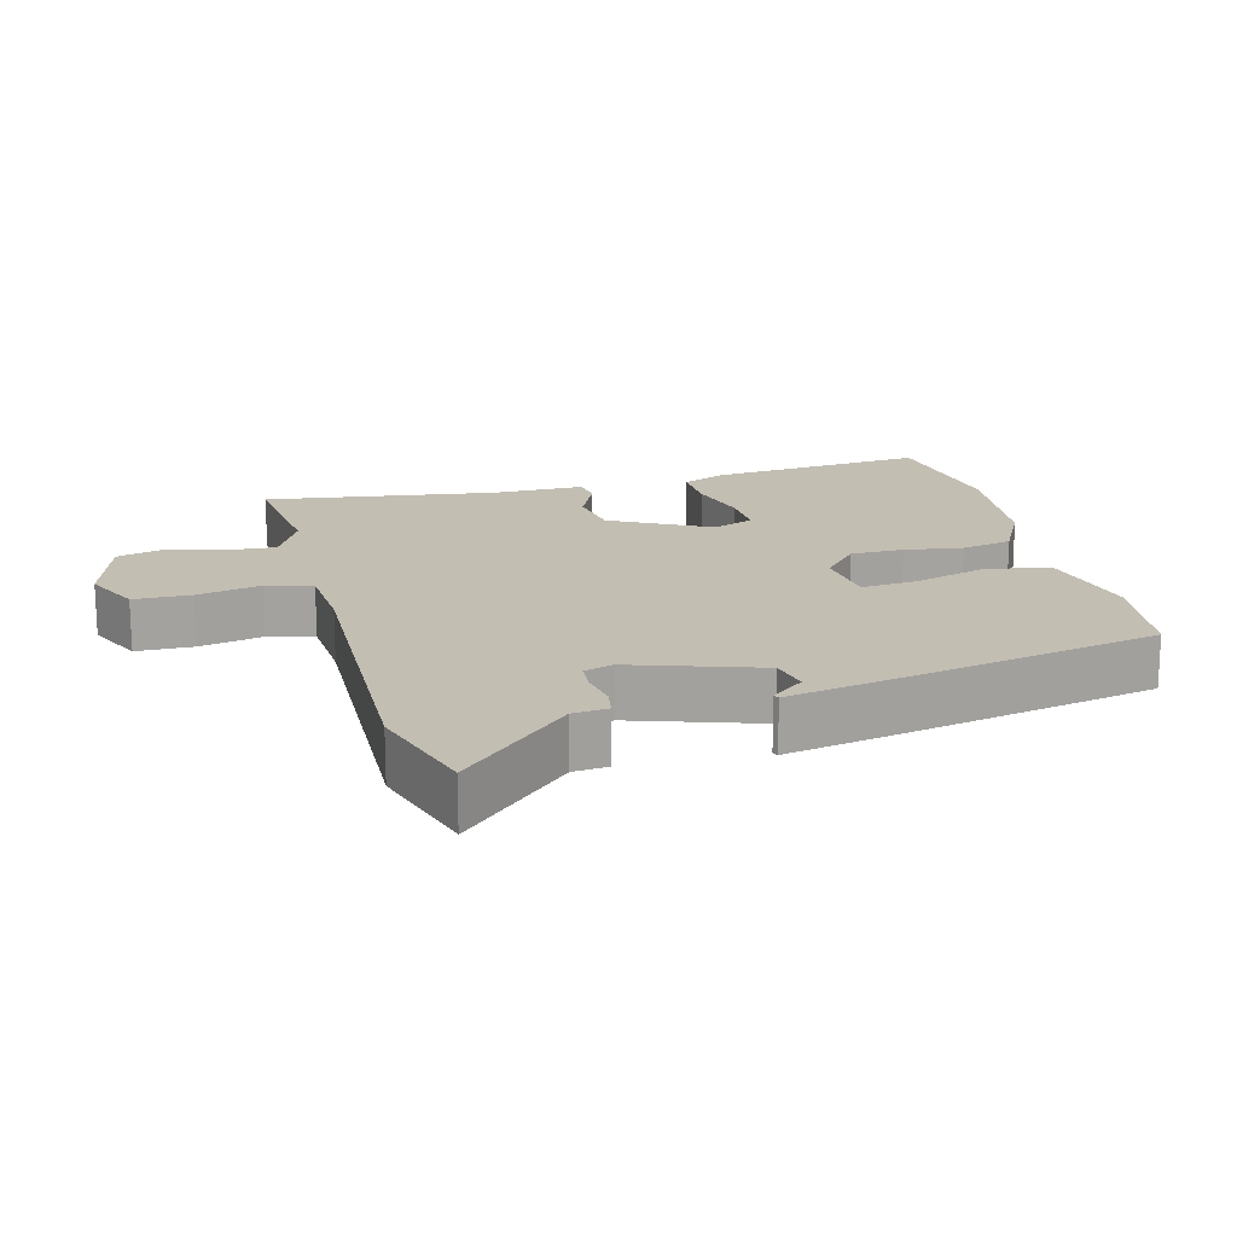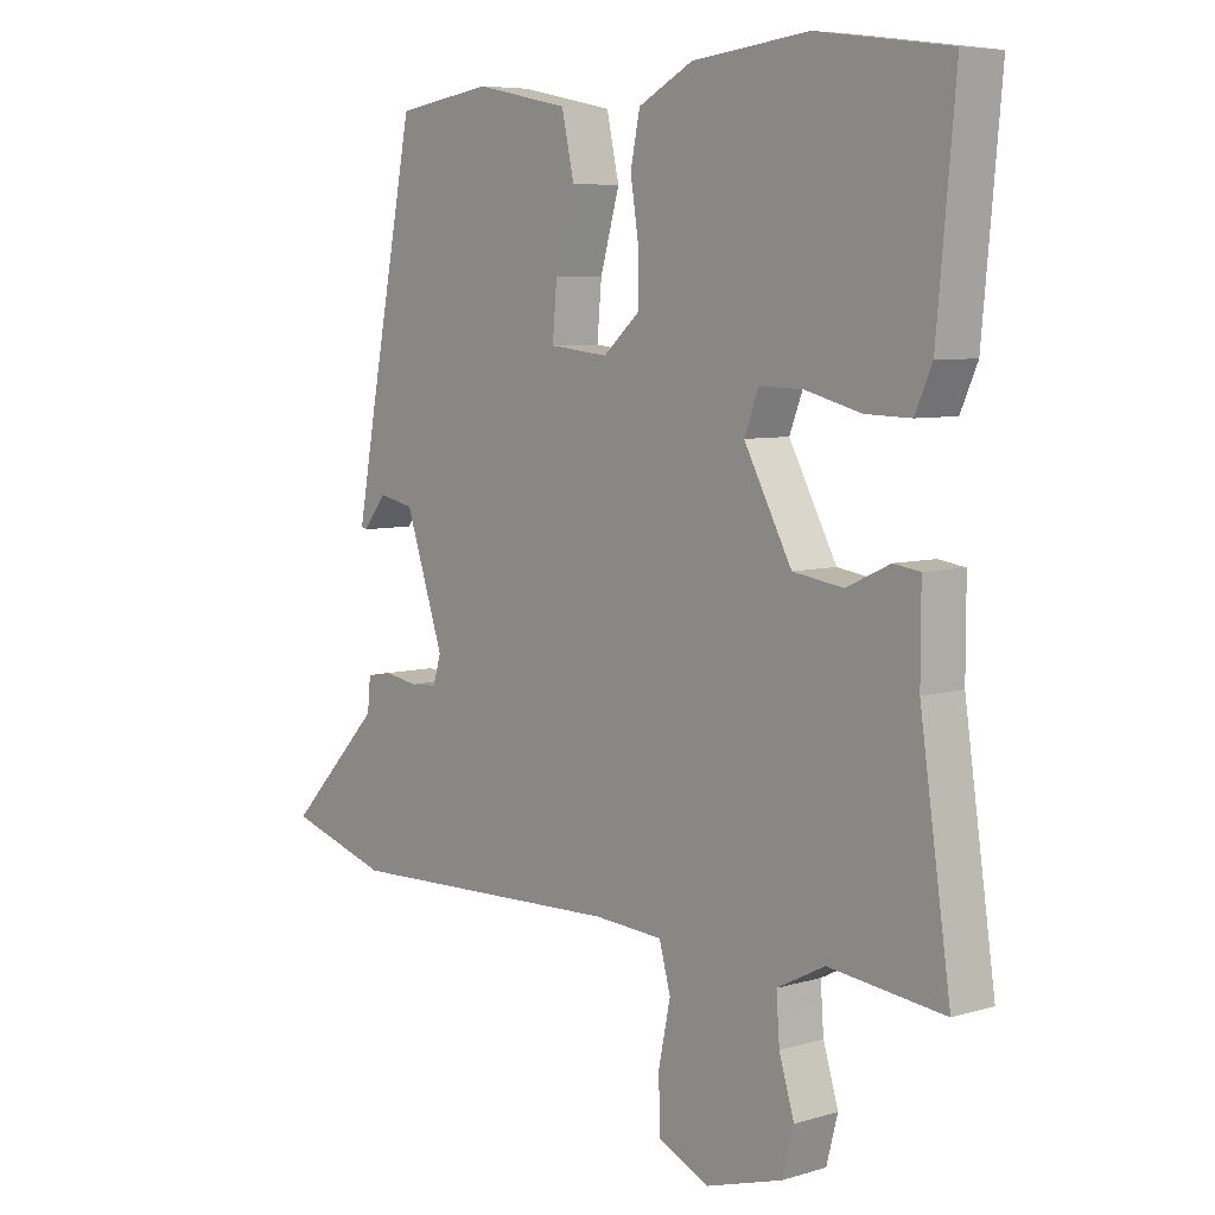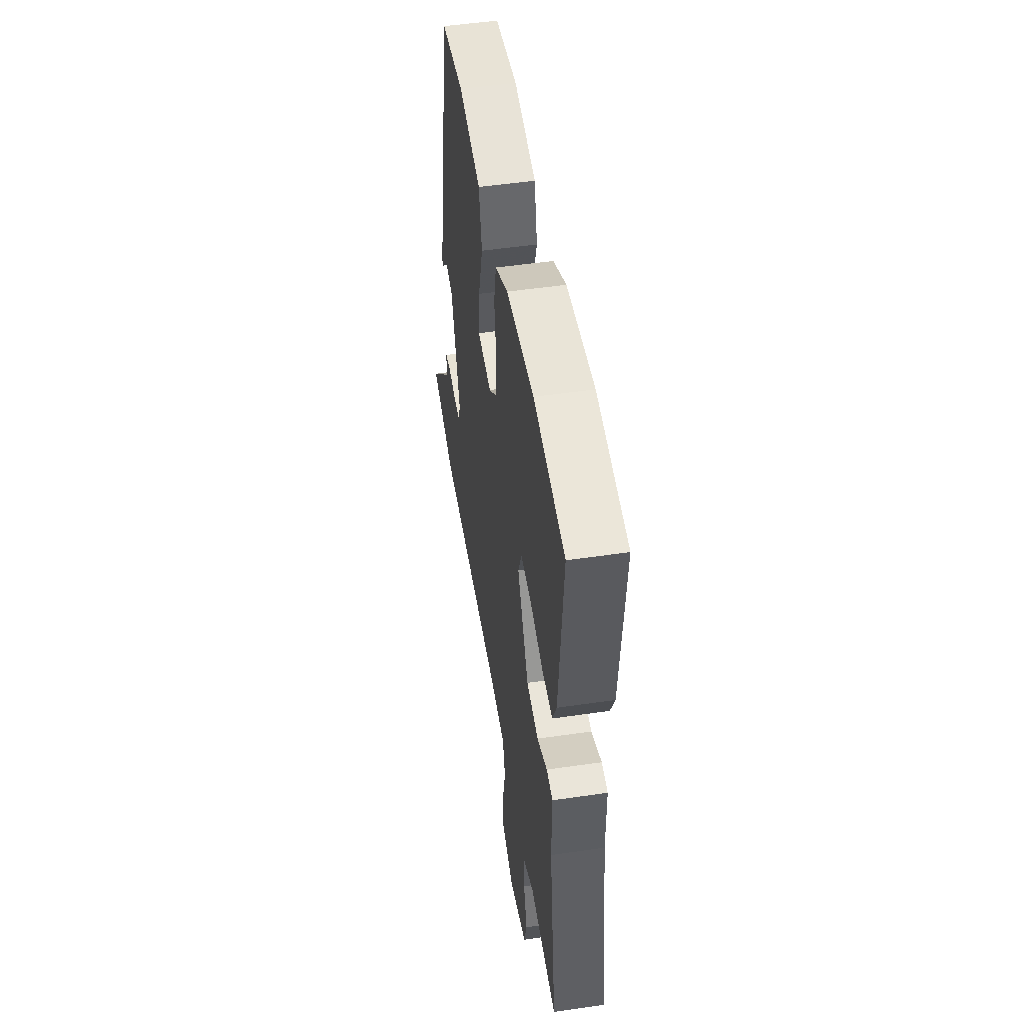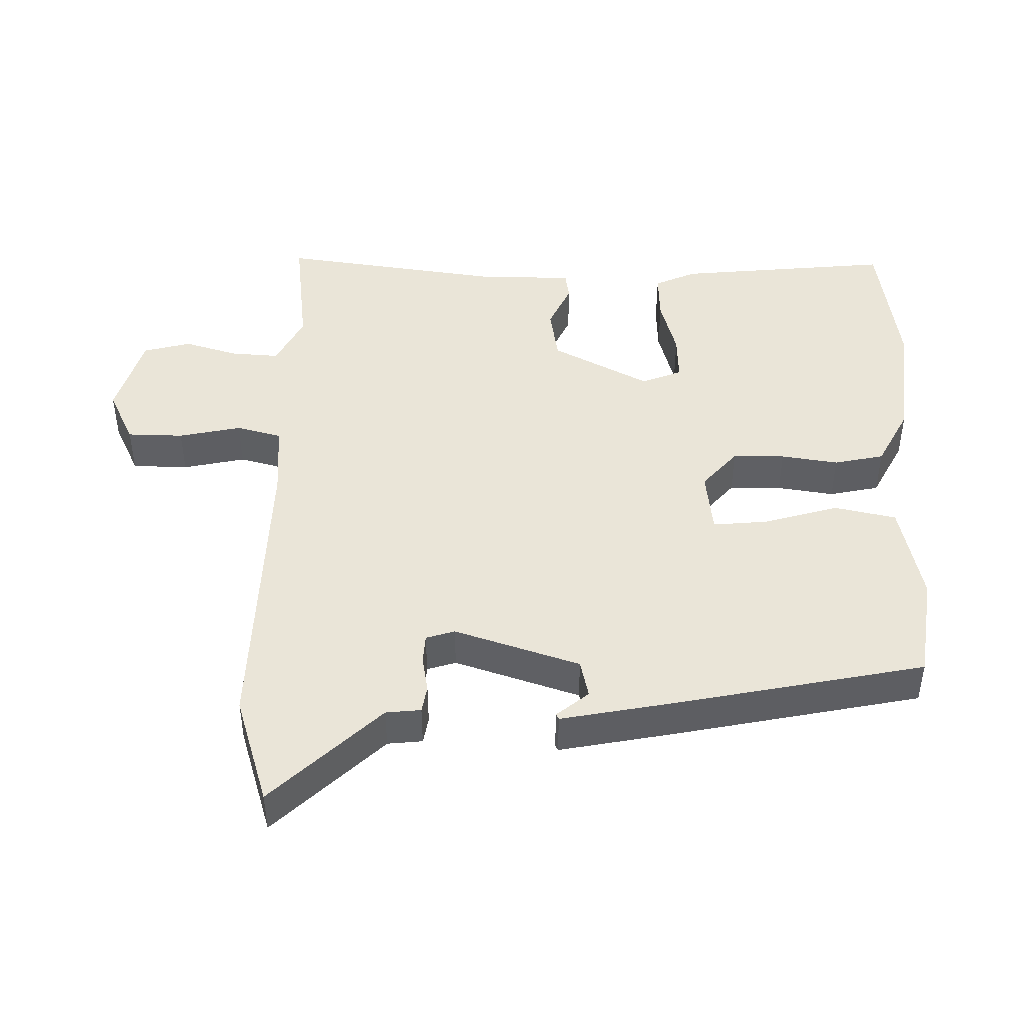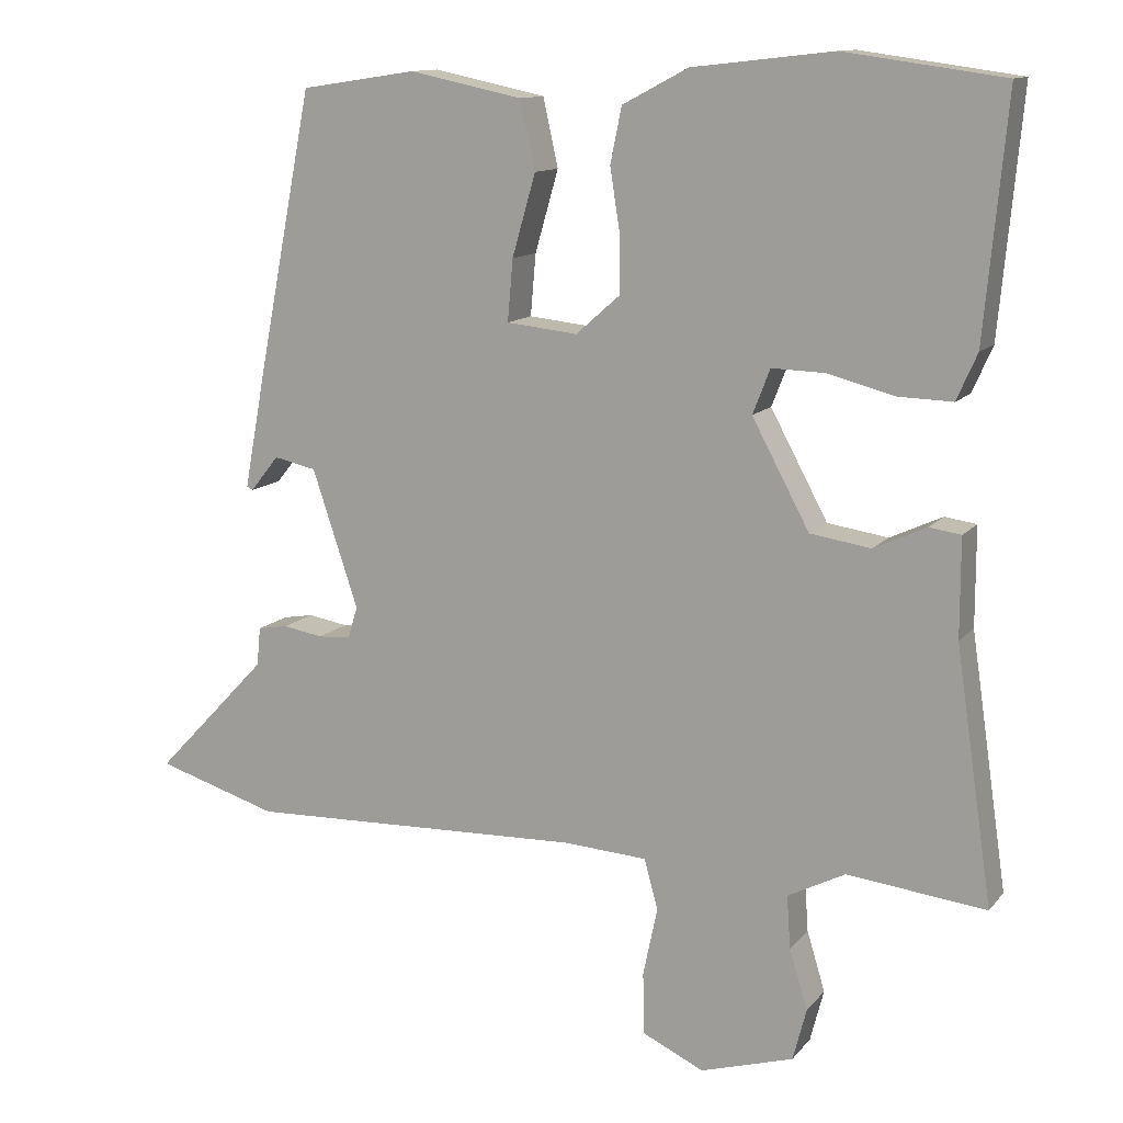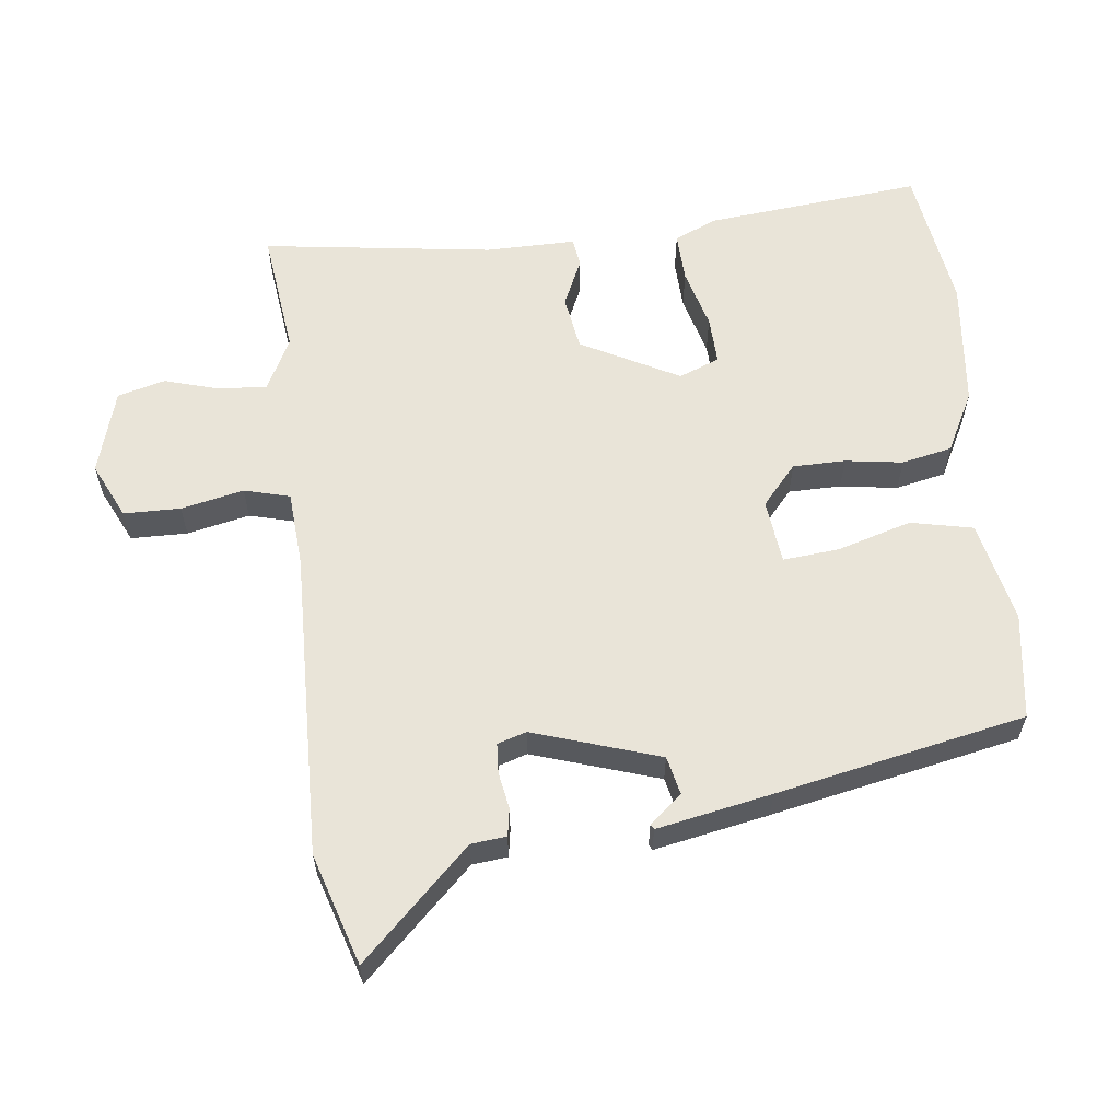
<metadata>
{"format":"obj","ext":"obj","renderer":"f3d","projection":"perspective","resolution":1024,"background":"white","views":[{"elev":17.5,"azim":-105.0,"up":"+Y"},{"elev":6.6,"azim":48.9,"up":"+Z"},{"elev":50.6,"azim":80.9,"up":"+Z"},{"elev":45.2,"azim":-89.4,"up":"+Y"},{"elev":12.3,"azim":23.8,"up":"+Z"},{"elev":60.0,"azim":-97.1,"up":"+Y"}]}
</metadata>
<code>
v 0.312 0.07 0.526
v 0.522 0.07 0.497
v 0.493 0.07 0.182
v 0.466 0.07 0.121
v 0.394 0.07 0.123
v 0.306 0.07 0.146
v 0.236 0.07 0.148
v 0.213 0.07 0.089
v 0.289 0.07 -0.052
v 0.369 0.07 -0.064
v 0.438 0.07 -0.032
v 0.48 0.07 -0.038
v 0.48 0.07 -0.168
v 0.529 0.07 -0.502
v 0.346 0.07 -0.481
v 0.27 0.07 -0.52
v 0.275 0.07 -0.59
v 0.299 0.07 -0.669
v 0.281 0.07 -0.738
v 0.158 0.07 -0.775
v 0.077 0.07 -0.737
v 0.075 0.07 -0.655
v 0.094 0.07 -0.564
v 0.076 0.07 -0.498
v -0.034 0.07 -0.491
v -0.481 0.07 -0.506
v -0.642 0.07 -0.457
v -0.492 0.07 -0.299
v -0.487 0.07 -0.248
v -0.447 0.07 -0.241
v -0.394 0.07 -0.25
v -0.351 0.07 -0.247
v -0.338 0.07 -0.205
v -0.399 0.07 -0.023
v -0.455 0.07 -0.011
v -0.493 0.07 -0.058
v -0.501 0.07 -0.054
v -0.47 0.07 0.112
v -0.399 0.07 0.473
v -0.246 0.07 0.496
v -0.097 0.07 0.465
v -0.077 0.07 0.375
v -0.108 0.07 0.267
v -0.115 0.07 0.186
v -0.021 0.07 0.176
v 0.037 0.07 0.227
v 0.037 0.07 0.303
v 0.024 0.07 0.386
v 0.039 0.07 0.459
v 0.126 0.07 0.505
v 0.312 0 0.526
v 0.522 0 0.497
v 0.493 0 0.182
v 0.466 0 0.121
v 0.394 0 0.123
v 0.306 0 0.146
v 0.236 0 0.148
v 0.213 0 0.089
v 0.289 0 -0.052
v 0.369 0 -0.064
v 0.438 0 -0.032
v 0.48 0 -0.038
v 0.48 0 -0.168
v 0.529 0 -0.502
v 0.346 0 -0.481
v 0.27 0 -0.52
v 0.275 0 -0.59
v 0.299 0 -0.669
v 0.281 0 -0.738
v 0.158 0 -0.775
v 0.077 0 -0.737
v 0.075 0 -0.655
v 0.094 0 -0.564
v 0.076 0 -0.498
v -0.034 0 -0.491
v -0.481 0 -0.506
v -0.642 0 -0.457
v -0.492 0 -0.299
v -0.487 0 -0.248
v -0.447 0 -0.241
v -0.394 0 -0.25
v -0.351 0 -0.247
v -0.338 0 -0.205
v -0.399 0 -0.023
v -0.455 0 -0.011
v -0.493 0 -0.058
v -0.501 0 -0.054
v -0.47 0 0.112
v -0.399 0 0.473
v -0.246 0 0.496
v -0.097 0 0.465
v -0.077 0 0.375
v -0.108 0 0.267
v -0.115 0 0.186
v -0.021 0 0.176
v 0.037 0 0.227
v 0.037 0 0.303
v 0.024 0 0.386
v 0.039 0 0.459
v 0.126 0 0.505
f 47 48 49 50
f 46 47 50 1
f 40 41 42 43
f 40 43 44
f 39 40 44
f 38 39 44
f 35 36 37 38
f 34 35 38 44
f 33 34 44 45
f 28 29 30 31
f 28 31 32
f 25 26 27 28
f 24 25 28 32
f 20 21 22 23
f 20 23 24
f 17 18 19 20
f 16 17 20 24
f 15 16 24 32
f 13 14 15 32
f 10 11 12 13
f 9 10 13 32
f 3 4 5 6
f 3 6 7
f 46 1 2 3
f 46 3 7
f 45 46 7 8
f 32 33 45
f 8 9 32 45
f 100 99 98 97
f 51 100 97 96
f 93 92 91 90
f 94 93 90
f 94 90 89
f 94 89 88
f 88 87 86 85
f 94 88 85 84
f 95 94 84 83
f 81 80 79 78
f 82 81 78
f 78 77 76 75
f 82 78 75 74
f 73 72 71 70
f 74 73 70
f 70 69 68 67
f 74 70 67 66
f 82 74 66 65
f 82 65 64 63
f 63 62 61 60
f 82 63 60 59
f 56 55 54 53
f 57 56 53
f 53 52 51 96
f 57 53 96
f 58 57 96 95
f 95 83 82
f 95 82 59 58
f 1 51 52 2
f 2 52 53 3
f 3 53 54 4
f 4 54 55 5
f 5 55 56 6
f 6 56 57 7
f 7 57 58 8
f 8 58 59 9
f 9 59 60 10
f 10 60 61 11
f 11 61 62 12
f 12 62 63 13
f 13 63 64 14
f 14 64 65 15
f 15 65 66 16
f 16 66 67 17
f 17 67 68 18
f 18 68 69 19
f 19 69 70 20
f 20 70 71 21
f 21 71 72 22
f 22 72 73 23
f 23 73 74 24
f 24 74 75 25
f 25 75 76 26
f 26 76 77 27
f 27 77 78 28
f 28 78 79 29
f 29 79 80 30
f 30 80 81 31
f 31 81 82 32
f 32 82 83 33
f 33 83 84 34
f 34 84 85 35
f 35 85 86 36
f 36 86 87 37
f 37 87 88 38
f 38 88 89 39
f 39 89 90 40
f 40 90 91 41
f 41 91 92 42
f 42 92 93 43
f 43 93 94 44
f 44 94 95 45
f 45 95 96 46
f 46 96 97 47
f 47 97 98 48
f 48 98 99 49
f 49 99 100 50
f 50 100 51 1

</code>
